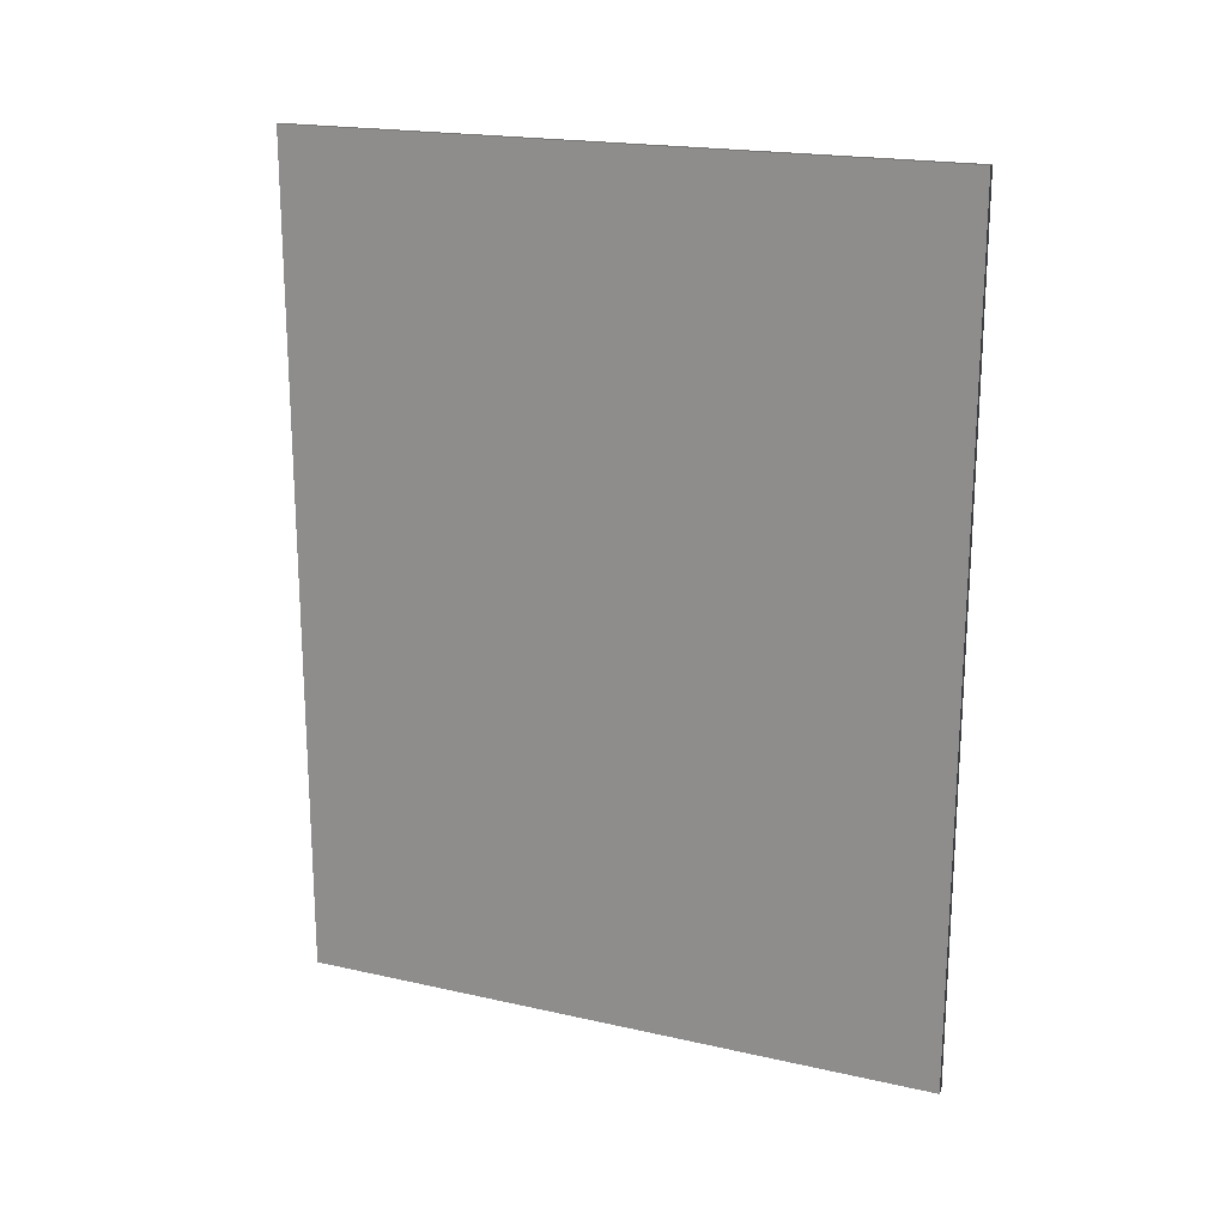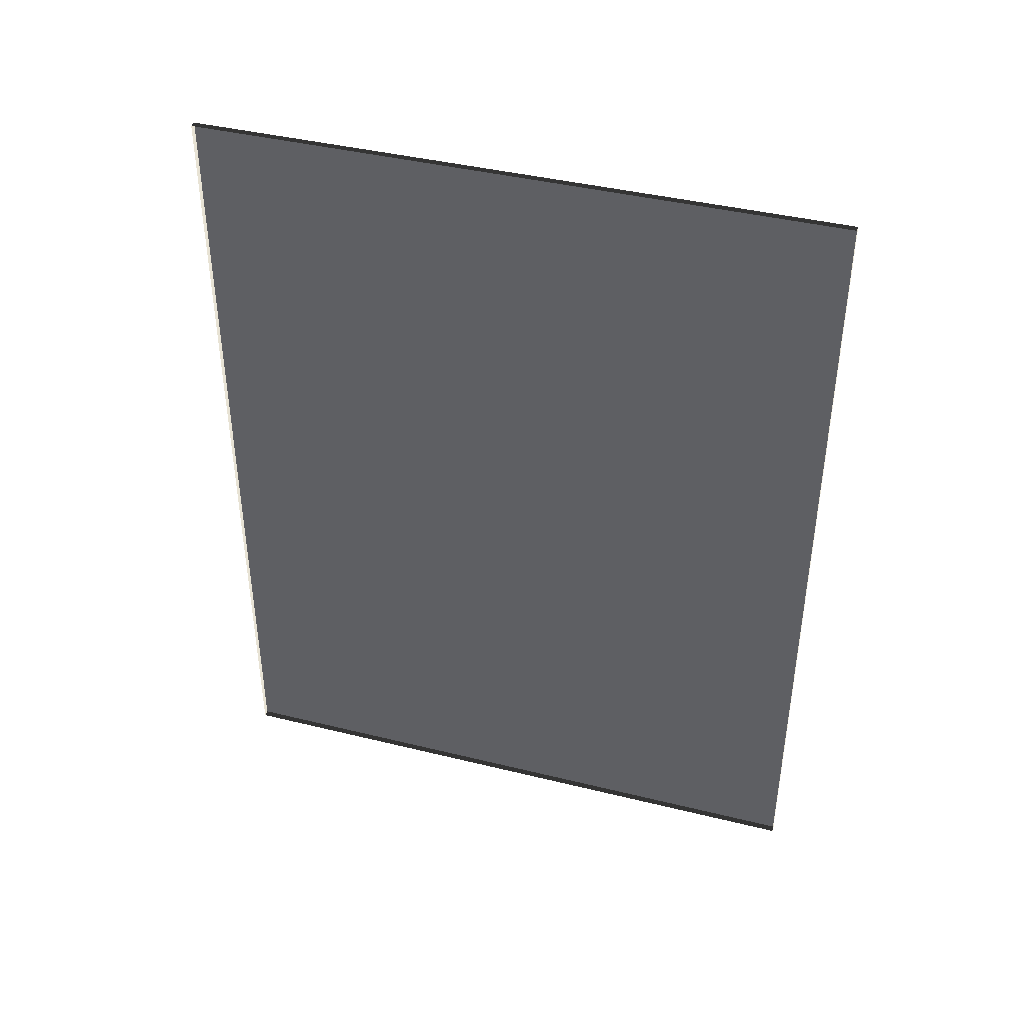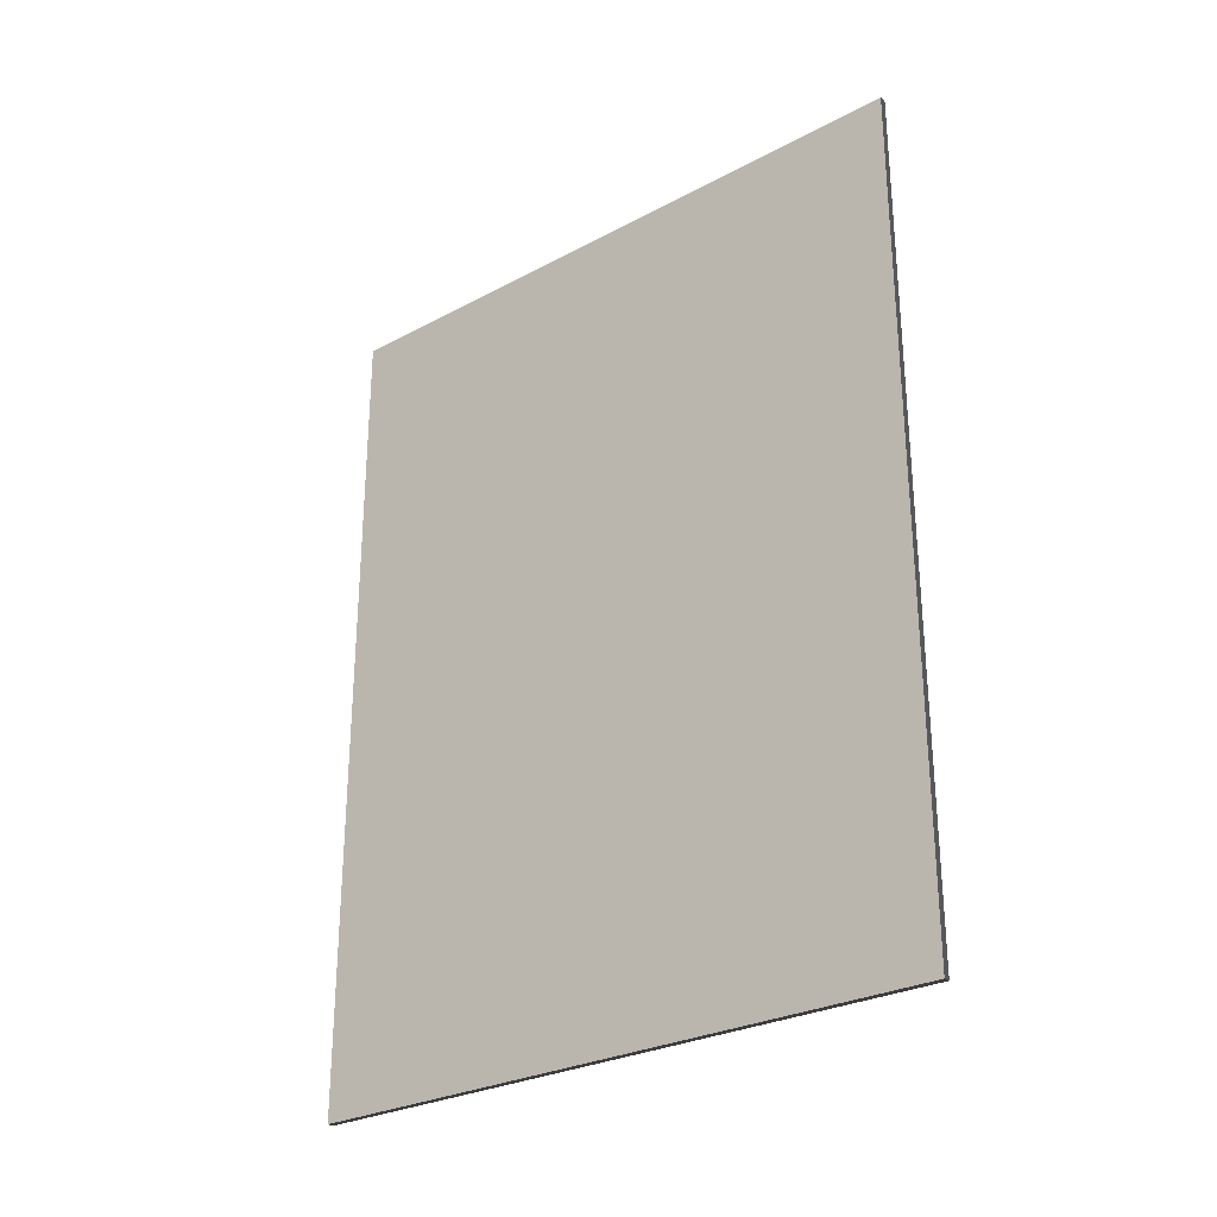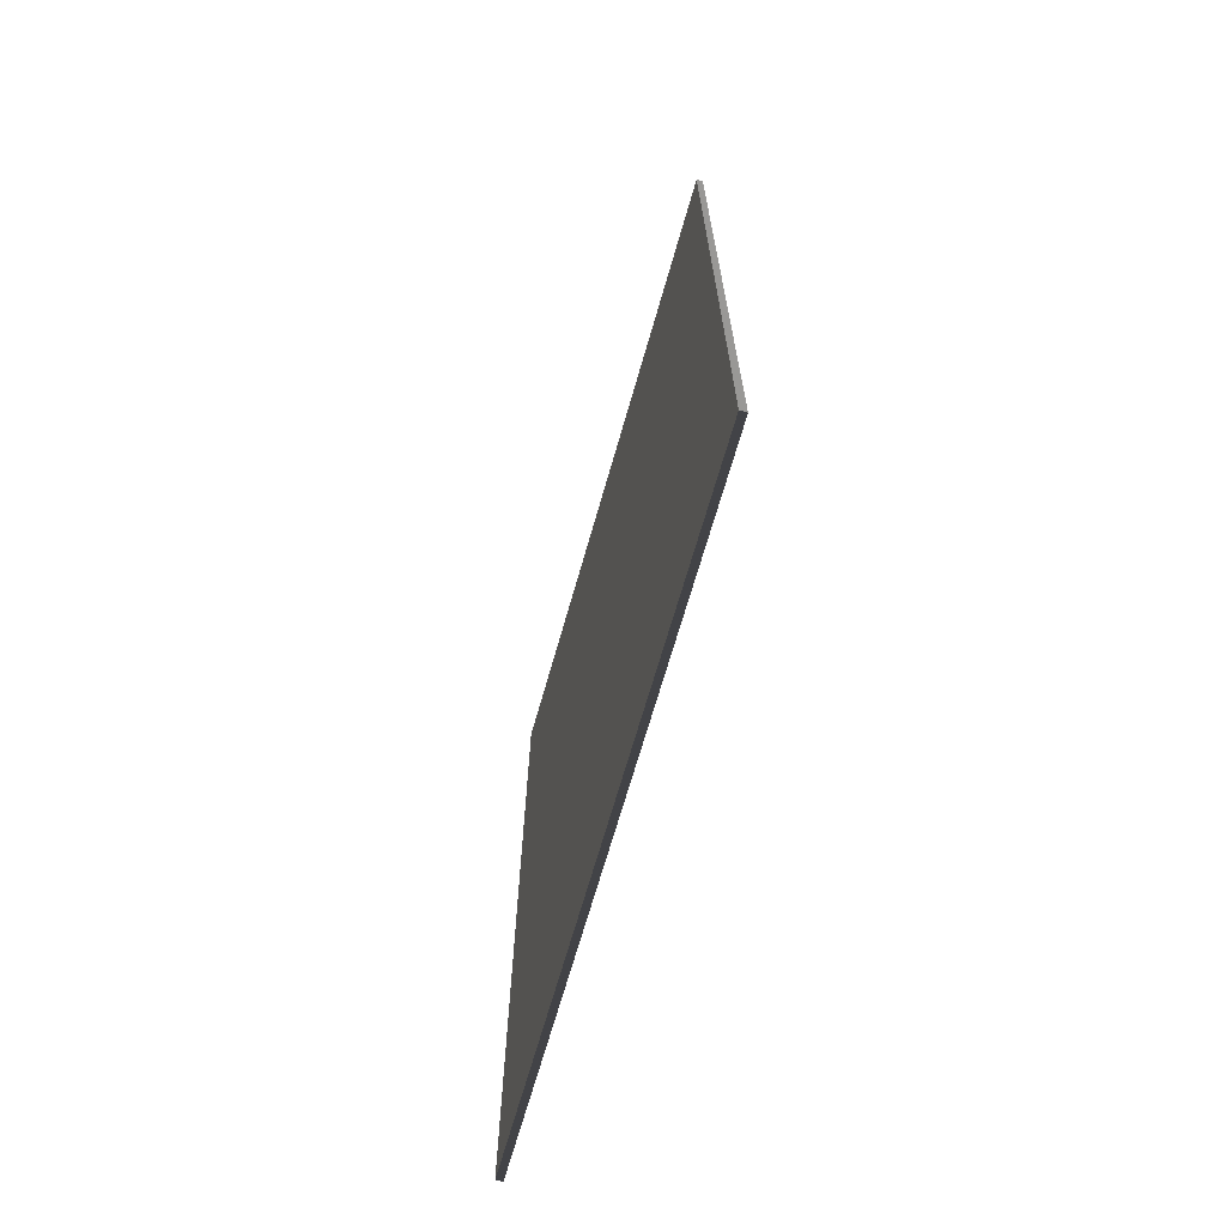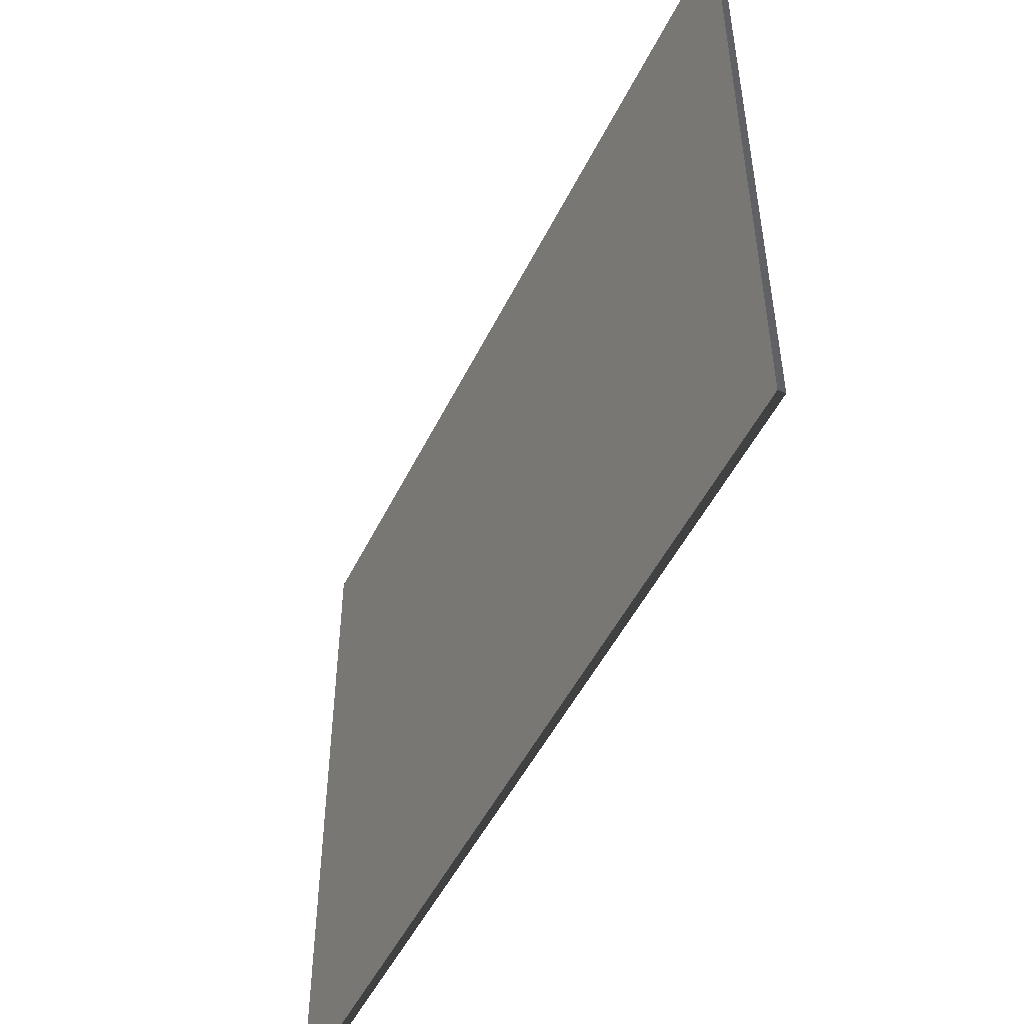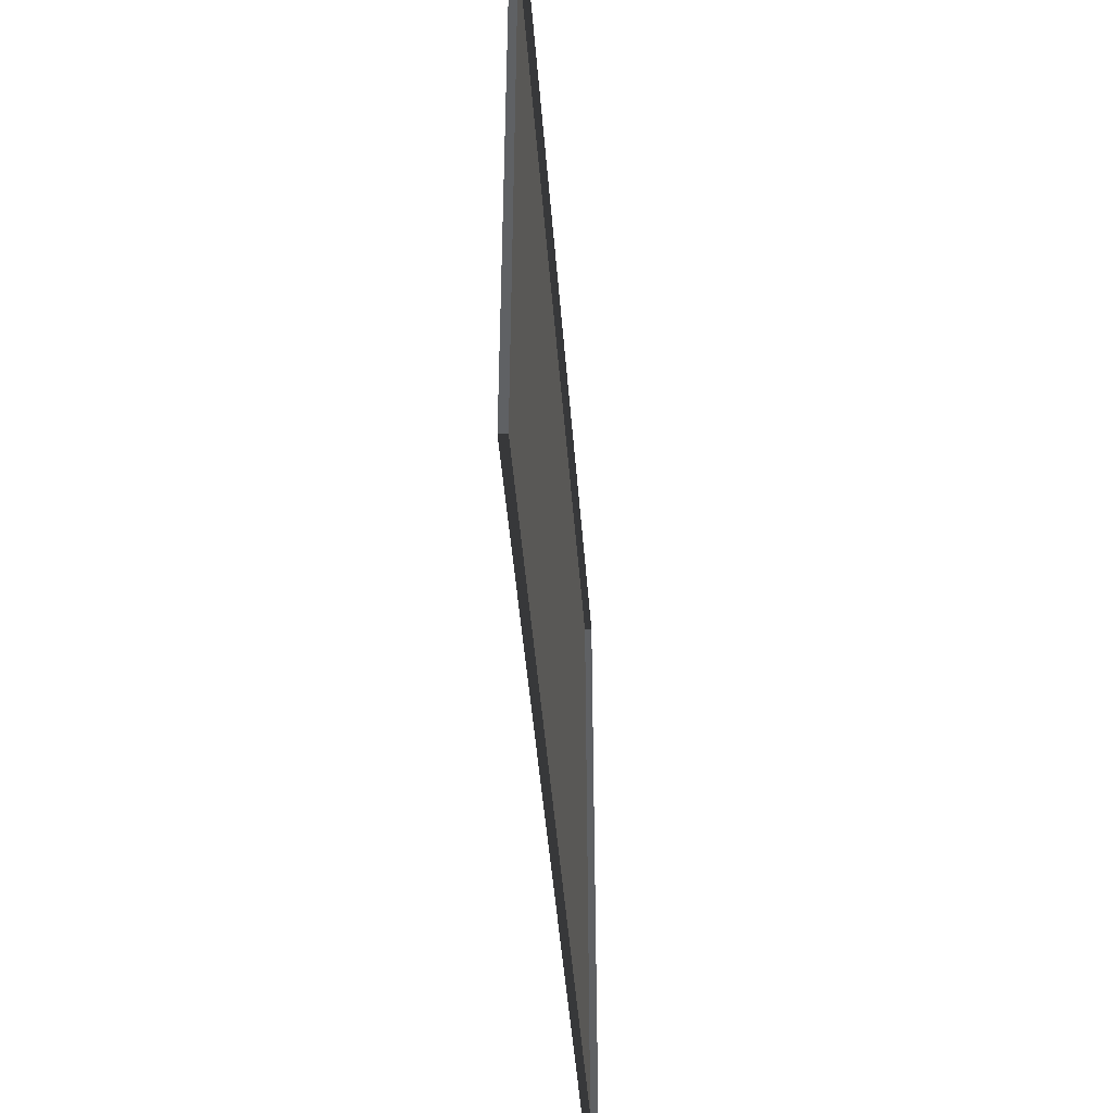
<metadata>
{"format":"obj","ext":"obj","renderer":"f3d","projection":"perspective","resolution":1024,"background":"white","views":[{"elev":19.5,"azim":112.8,"up":"+Y"},{"elev":41.2,"azim":-73.3,"up":"+Y"},{"elev":-27.8,"azim":129.2,"up":"+Y"},{"elev":-68.6,"azim":164.1,"up":"+Y"},{"elev":-49.8,"azim":154.6,"up":"+Z"},{"elev":-45.8,"azim":-175.6,"up":"+Z"}]}
</metadata>
<code>
v 0.001217 0.55 0.425
v 0.001217 0.55 -0.425
v 0.001216 -0.55 -0.425
v 0.001217 -0.55 0.425
v -0.0076 0.55 0.425
v 0.001217 0.55 0.425
v 0.001217 -0.55 0.425
v -0.0076 -0.55 0.425
v -0.0076 -0.55 0.425
v 0.001217 -0.55 0.425
v 0.001216 -0.55 -0.425
v -0.007601 -0.55 -0.425
v -0.007601 -0.55 -0.425
v 0.001216 -0.55 -0.425
v 0.001217 0.55 -0.425
v -0.0076 0.55 -0.425
v -0.0076 0.55 -0.425
v 0.001217 0.55 -0.425
v 0.001217 0.55 0.425
v -0.0076 0.55 0.425
g SIZ_ROOM_posters_003_1488_96
f 1 3 2
f 1 4 3
f 5 7 6
f 5 8 7
f 9 11 10
f 9 12 11
f 13 15 14
f 13 16 15
f 17 19 18
f 17 20 19

</code>
